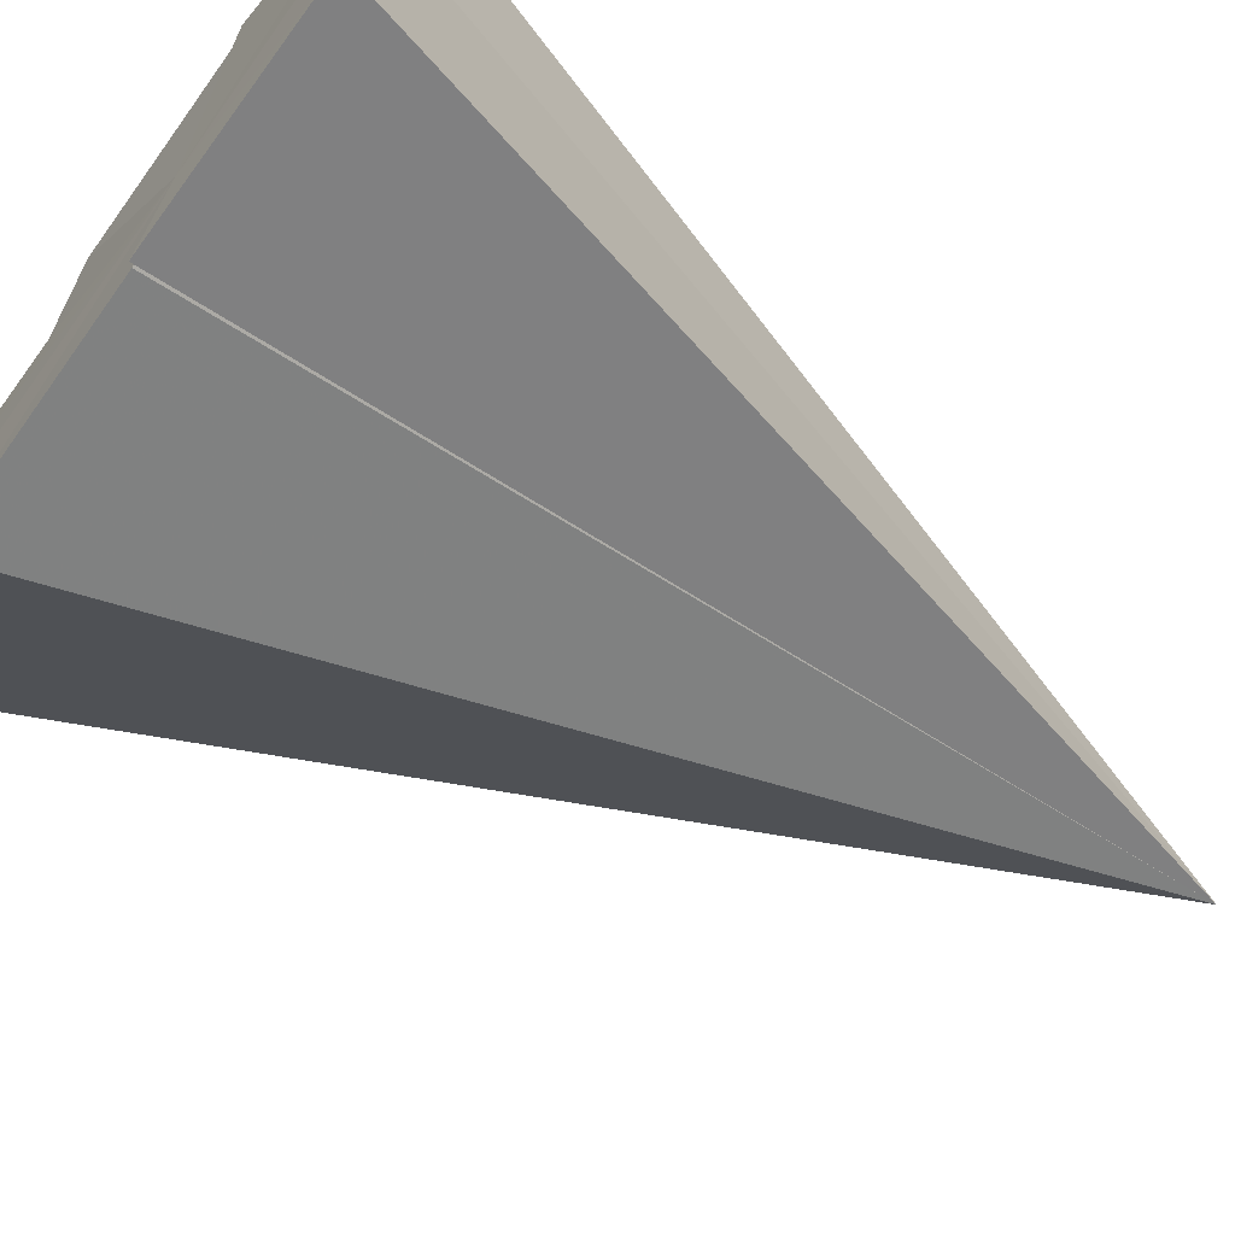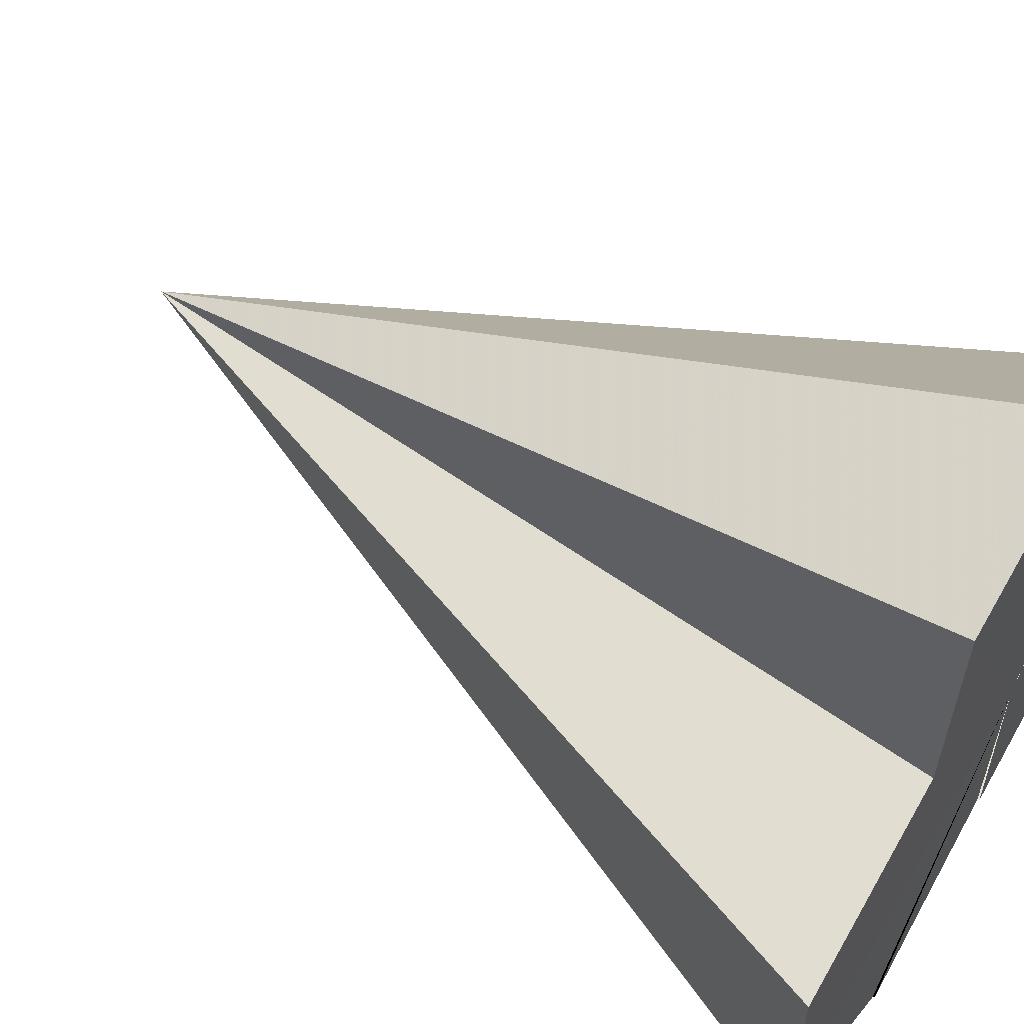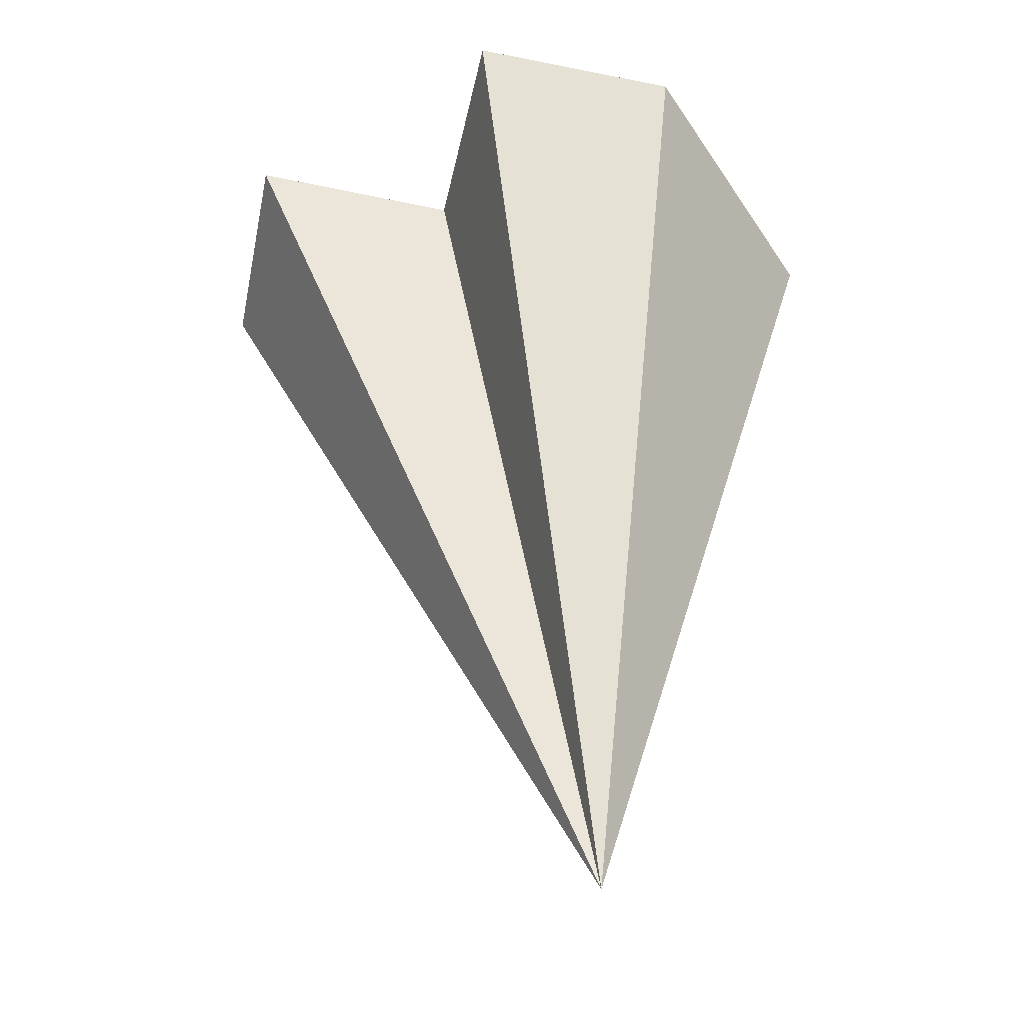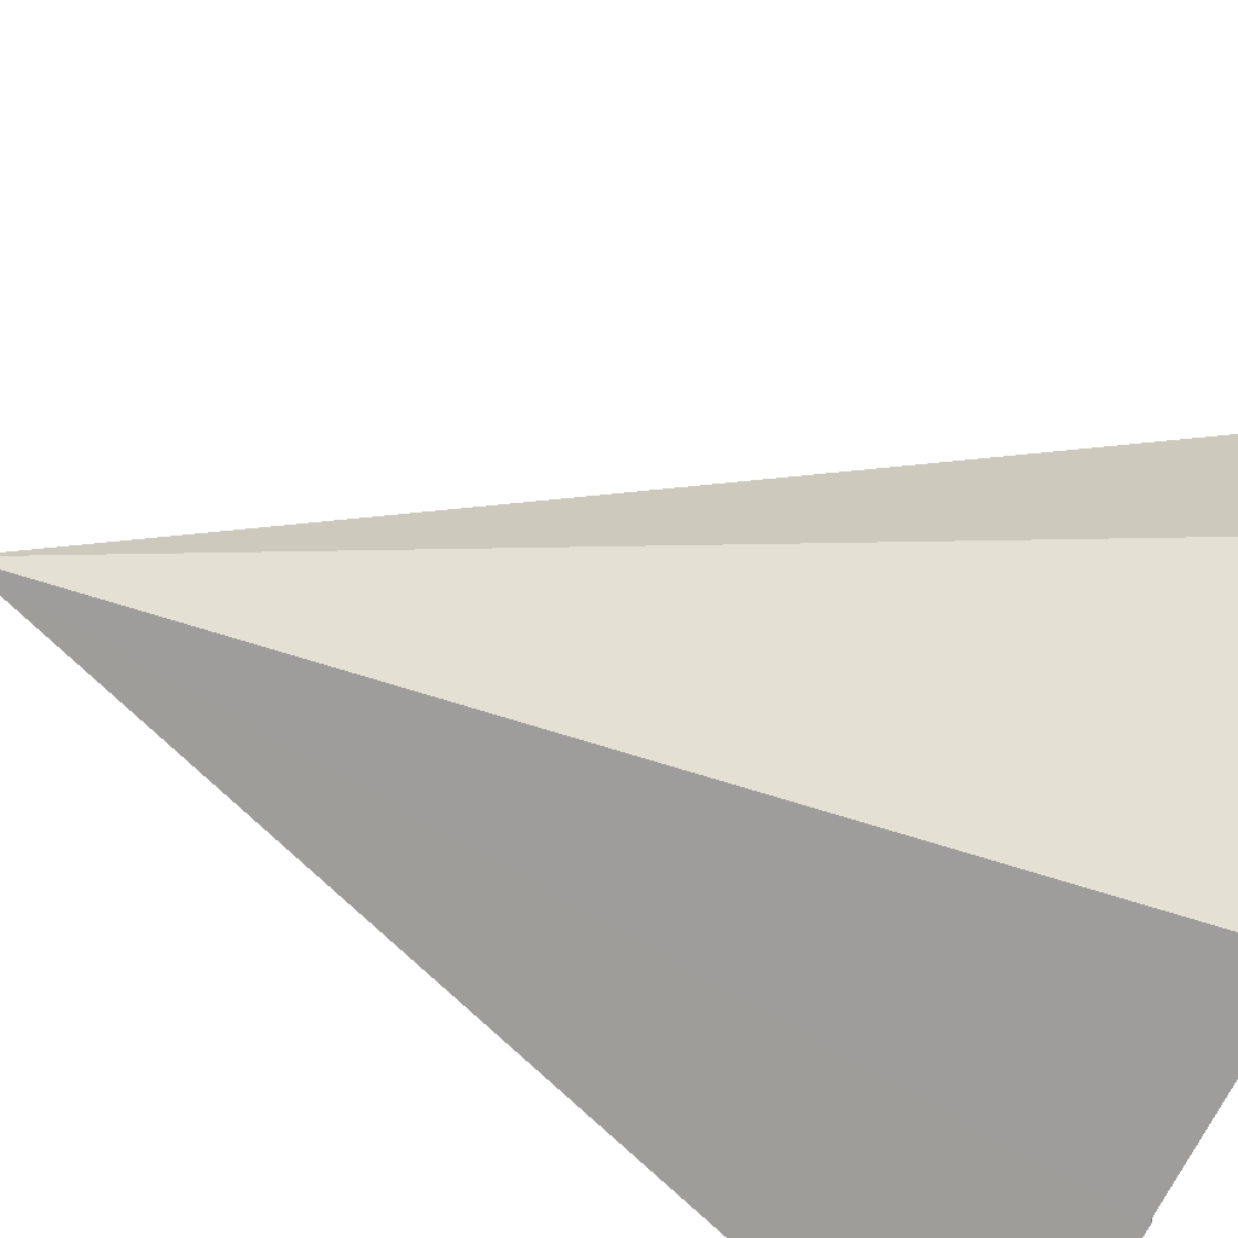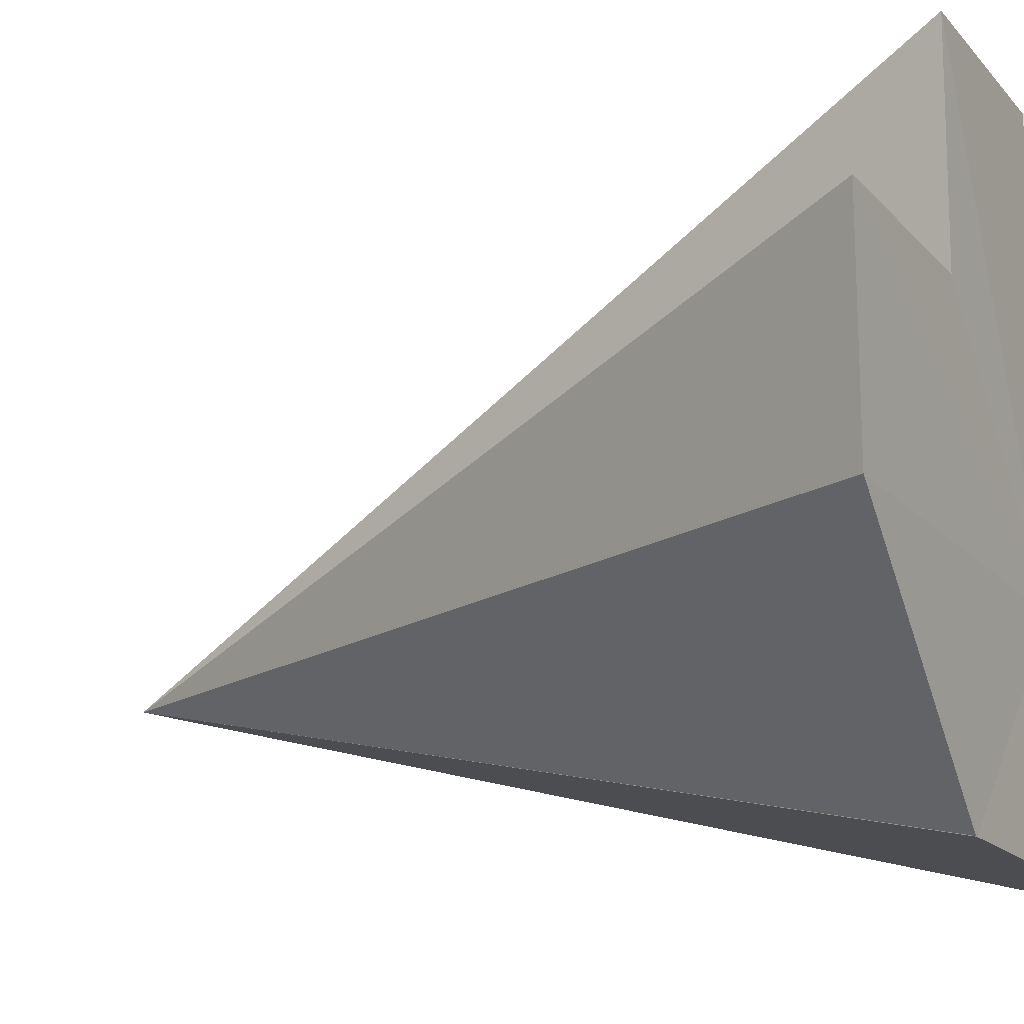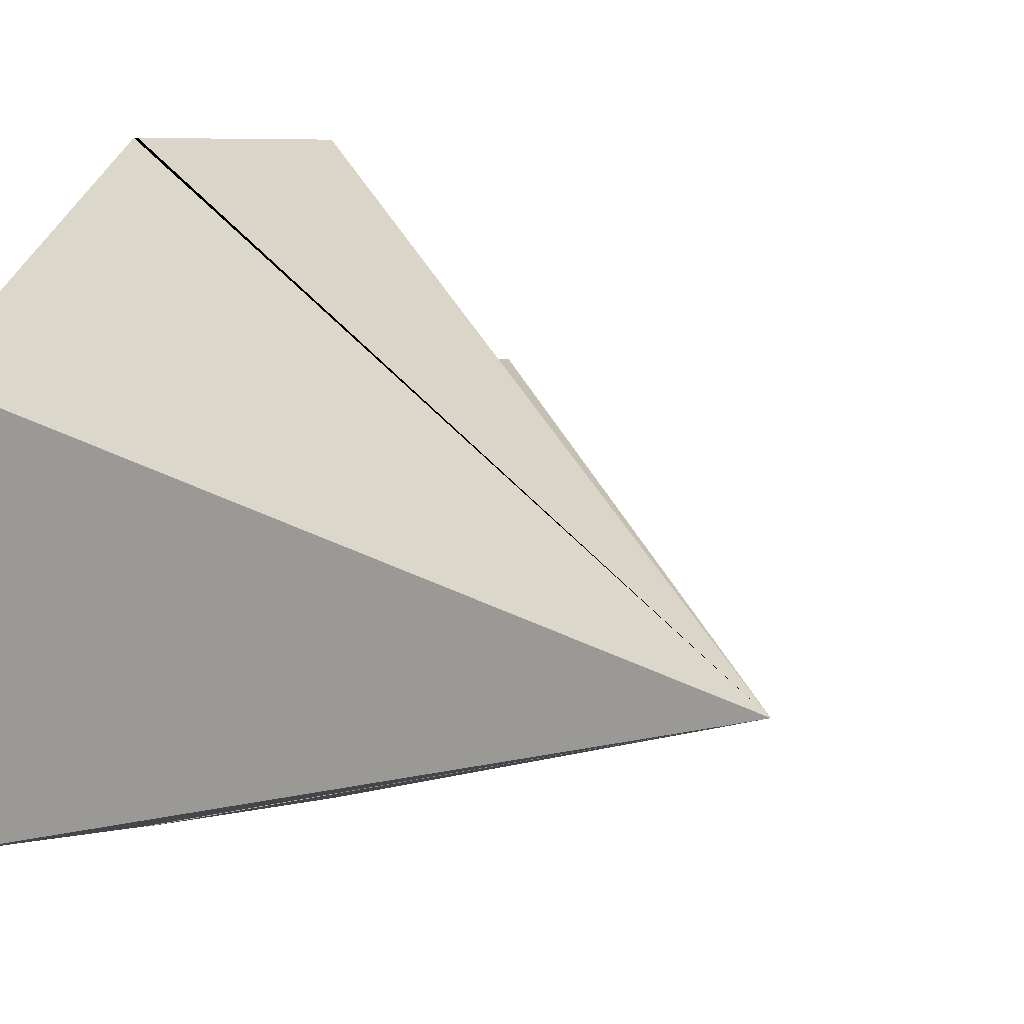
<metadata>
{"format":"obj","ext":"obj","renderer":"f3d","projection":"perspective","resolution":1024,"background":"white","views":[{"elev":-68.3,"azim":53.4,"up":"+Y"},{"elev":58.5,"azim":-61.0,"up":"+Y"},{"elev":-52.8,"azim":-102.3,"up":"+Z"},{"elev":-67.3,"azim":-115.7,"up":"+Y"},{"elev":-15.9,"azim":-63.9,"up":"+Y"},{"elev":5.4,"azim":142.2,"up":"+Y"}]}
</metadata>
<code>
o 29929
v 2207 1893 6.214
v 2207 1893 6.214
v 2207 1893 6.174
v 2207 1893 6.215
v 2207 1893 6.215
v 2207 1893 6.214
v 2207 1893 6.214
v 2207 1893 6.214
v 2207 1893 6.174
v 2207 1893 6.215
v 2207 1893 6.215
v 2207 1893 6.214
v 2207 1893 6.215
v 2207 1893 6.214
v 2207 1893 6.174
v 2207 1893 6.215
v 2207 1893 6.214
v 2207 1893 6.214
v 2207 1893 6.214
v 2207 1893 6.214
v 2207 1893 6.214
v 2207 1893 6.214
v 2207 1893 6.214
v 2207 1893 6.214
v 2207 1893 6.214
v 2207 1893 6.214
v 2207 1893 6.215
v 2207 1893 6.214
v 2207 1893 6.214
v 2207 1893 6.174
v 2207 1893 6.214
v 2207 1893 6.214
v 2207 1893 6.214
v 2207 1893 6.214
v 2207 1893 6.214
v 2207 1893 6.214
v 2207 1893 6.214
v 2207 1893 6.214
v 2207 1893 6.214
v 2207 1893 6.214
v 2207 1893 6.214
v 2207 1893 6.214
v 2207 1893 6.214
v 2207 1893 6.215
v 2207 1893 6.215
v 2207 1893 6.215
v 2207 1893 6.214
v 2207 1893 6.215
f 1 2 3
f 4 5 3
f 6 7 3
f 8 6 9
f 10 11 9
f 12 13 9
f 14 12 15
f 16 17 15
f 14 18 19
f 20 18 21
f 22 23 15
f 22 24 25
f 26 24 27
f 28 29 30
f 31 32 30
f 33 34 30
f 35 36 37
f 37 36 38
f 38 36 39
f 39 40 41
f 42 40 43
f 44 36 45
f 46 36 47
f 48 36 46

</code>
